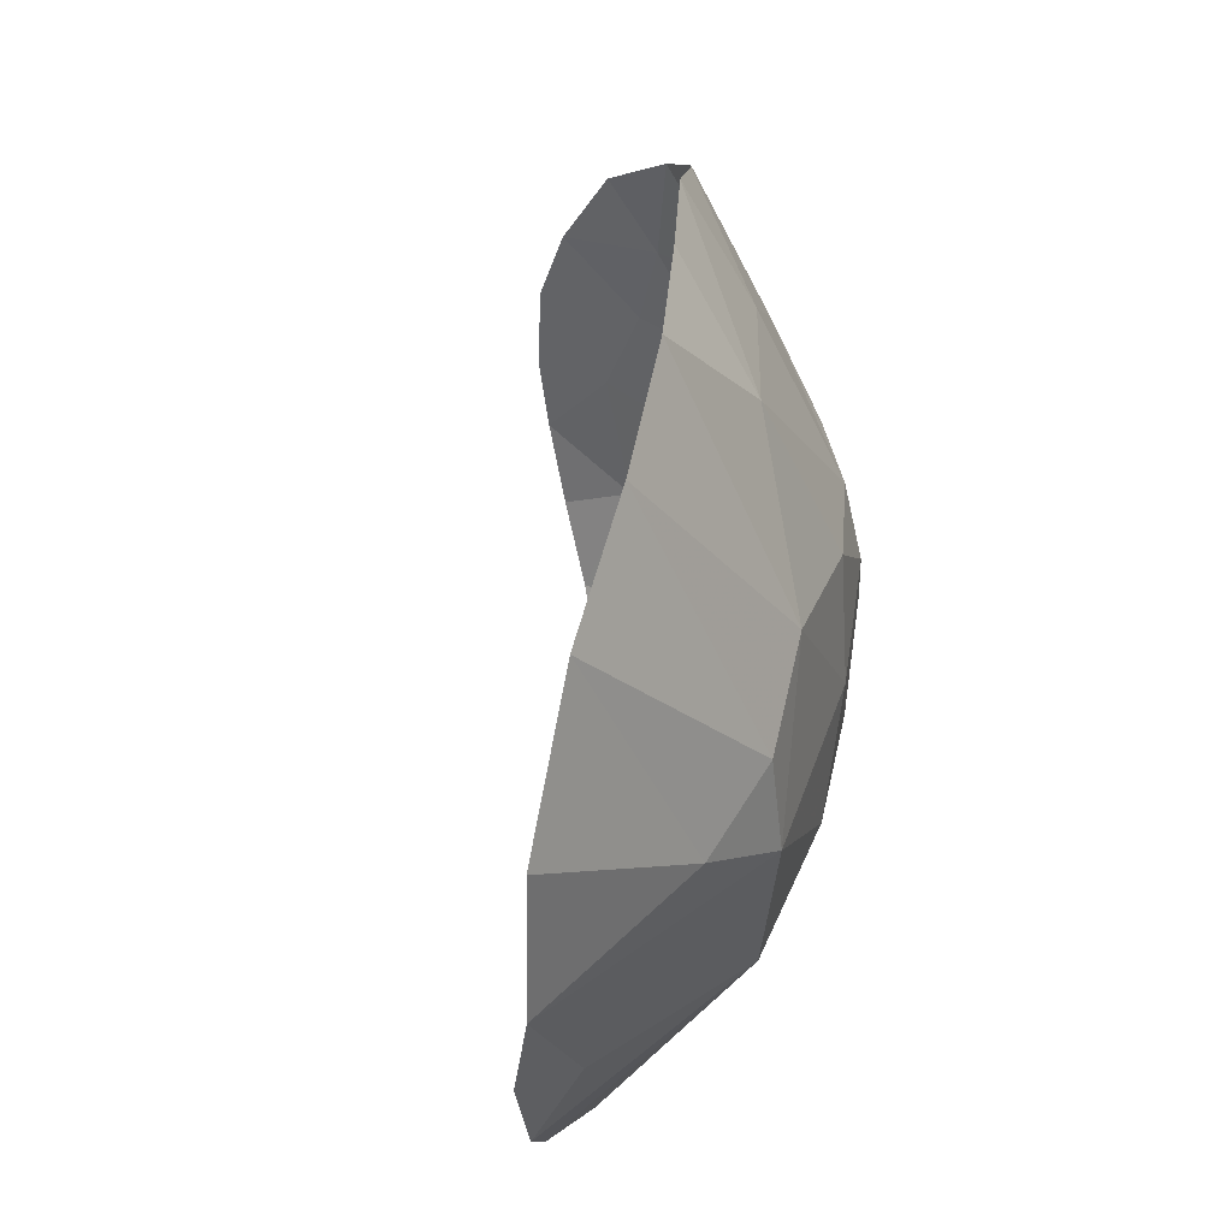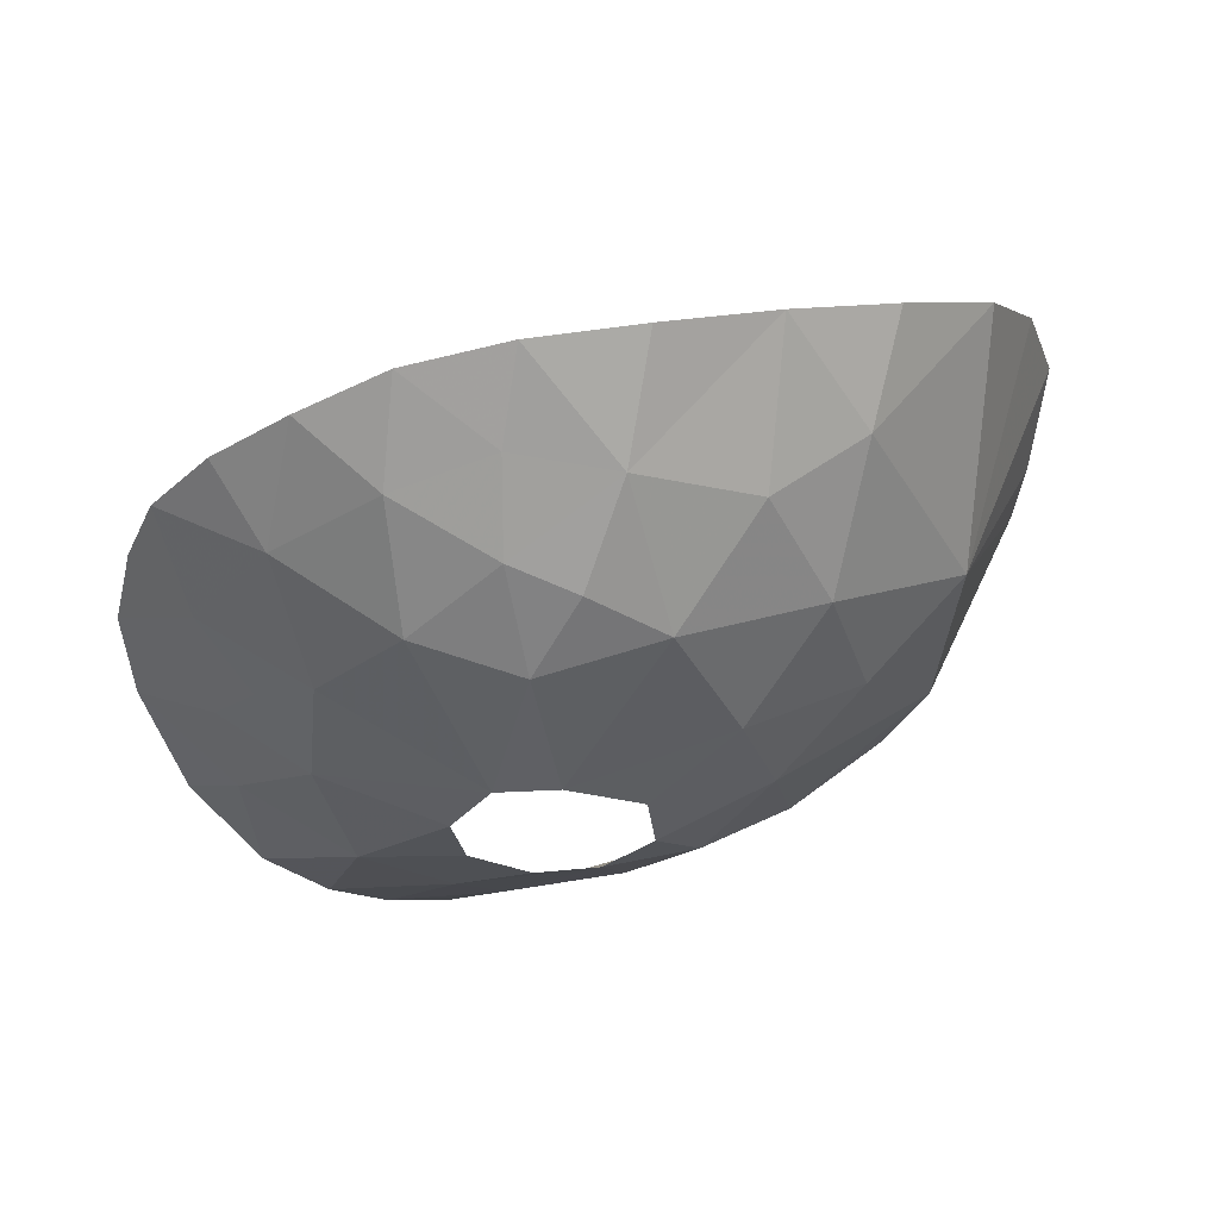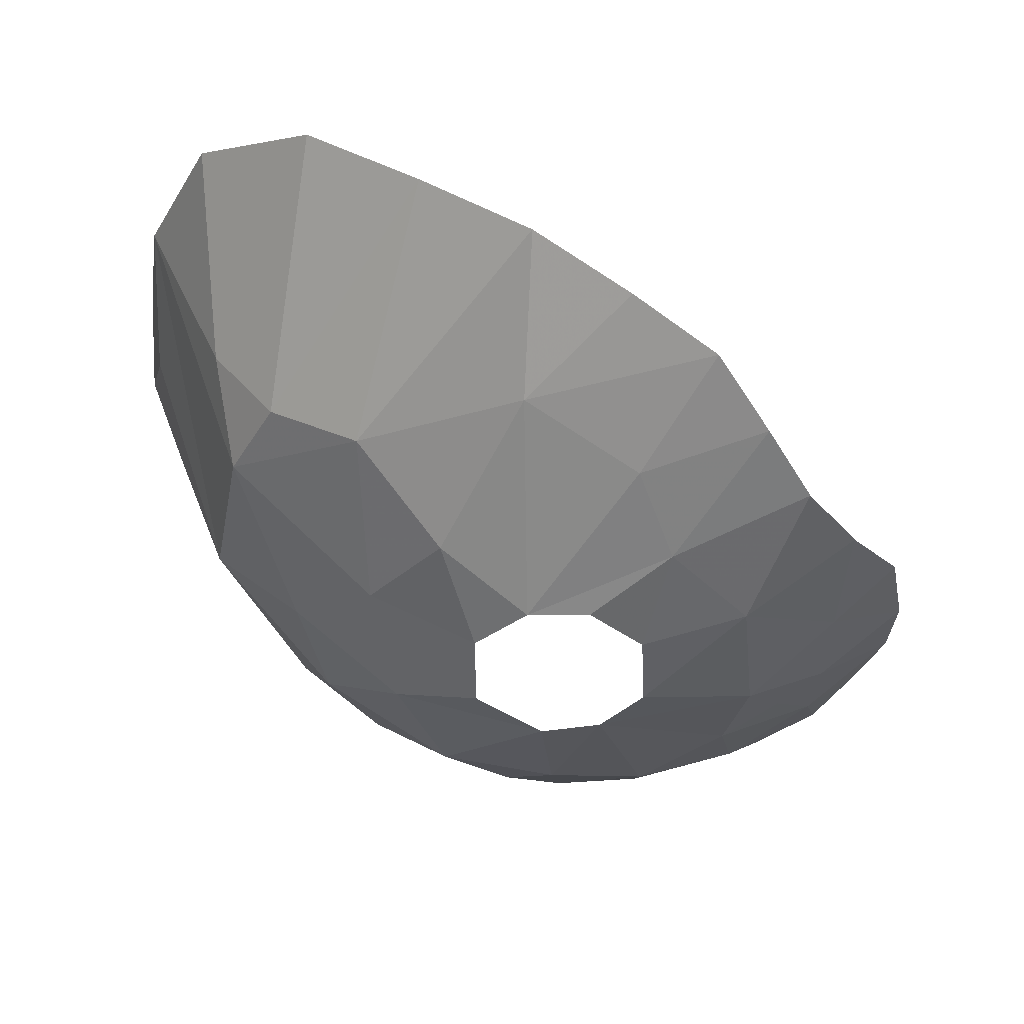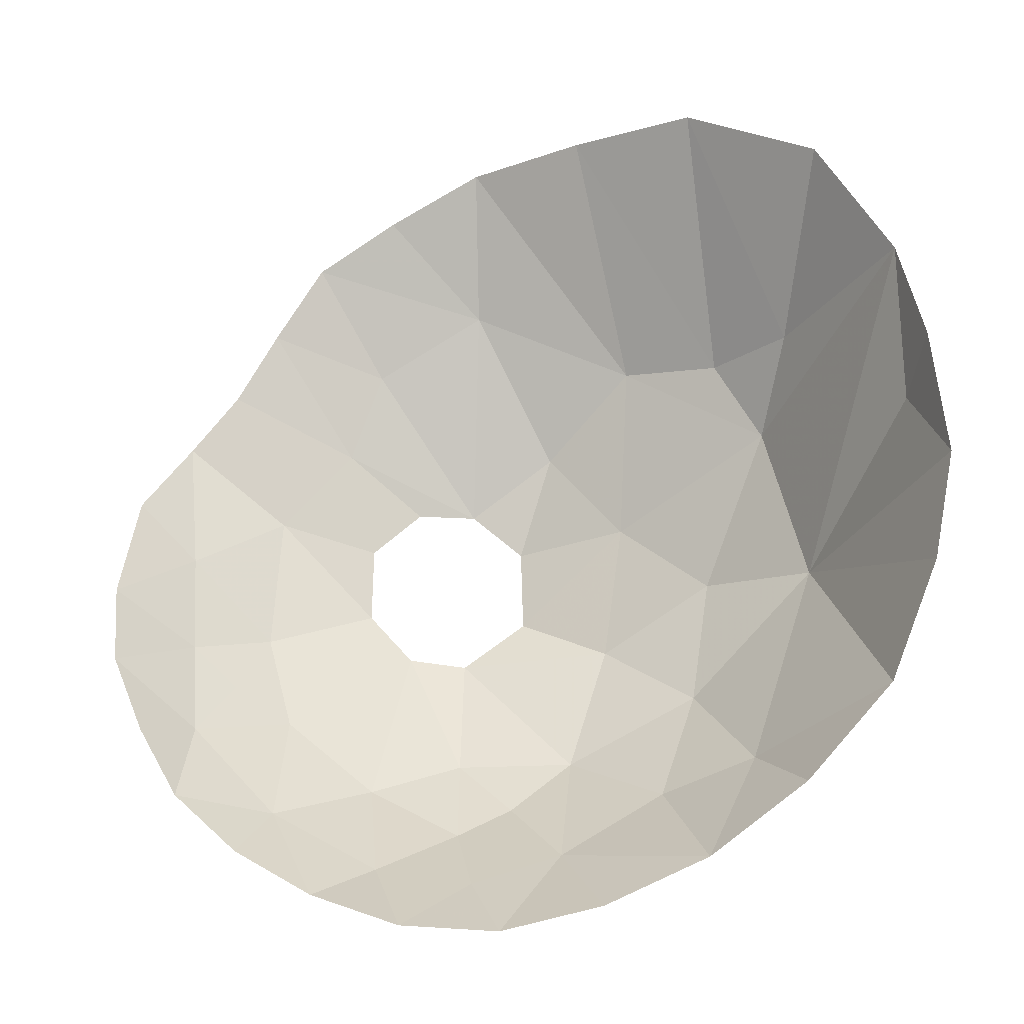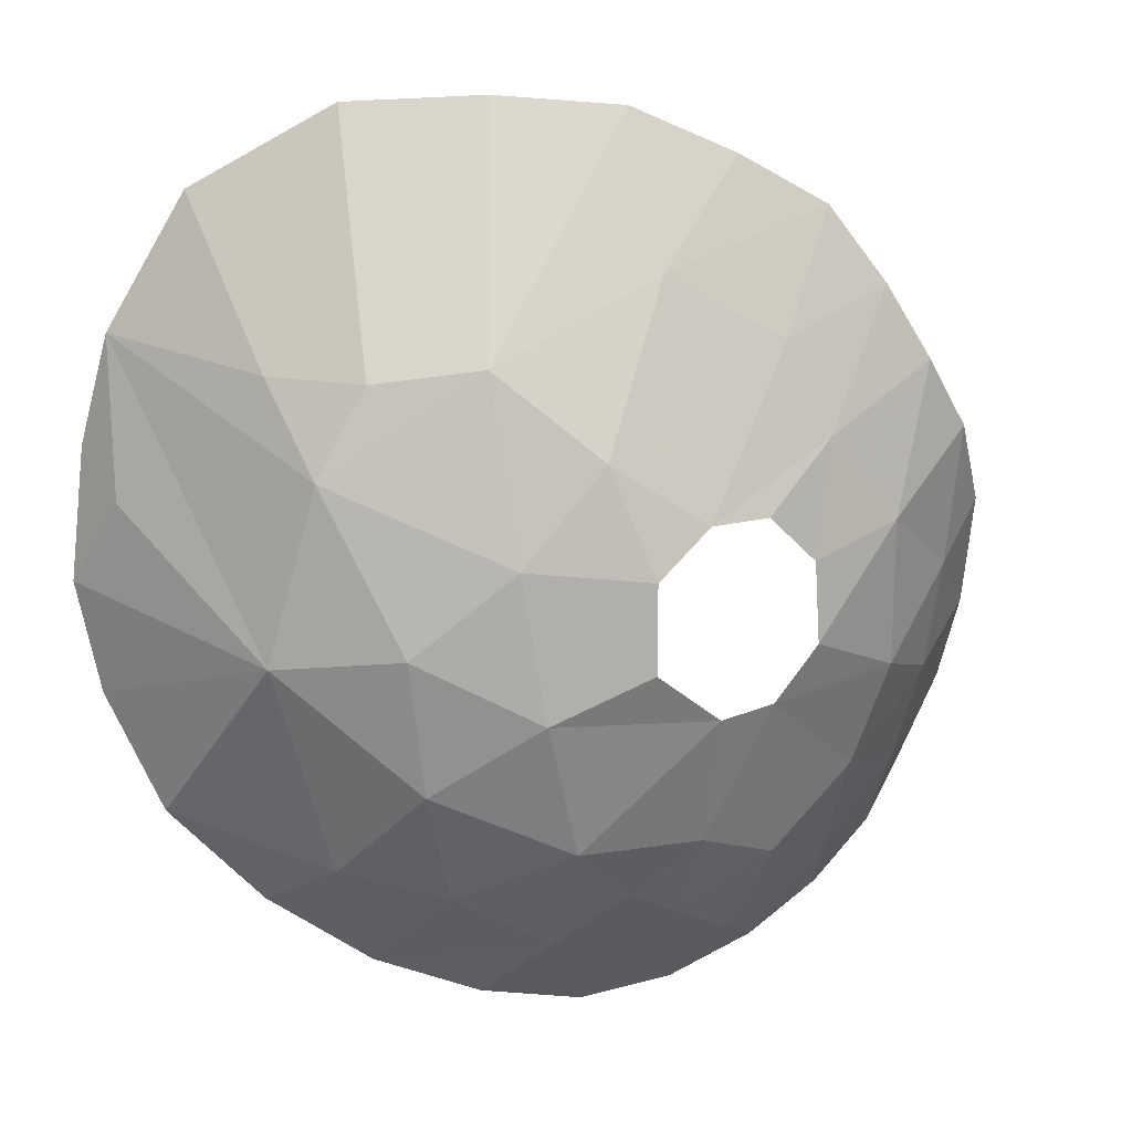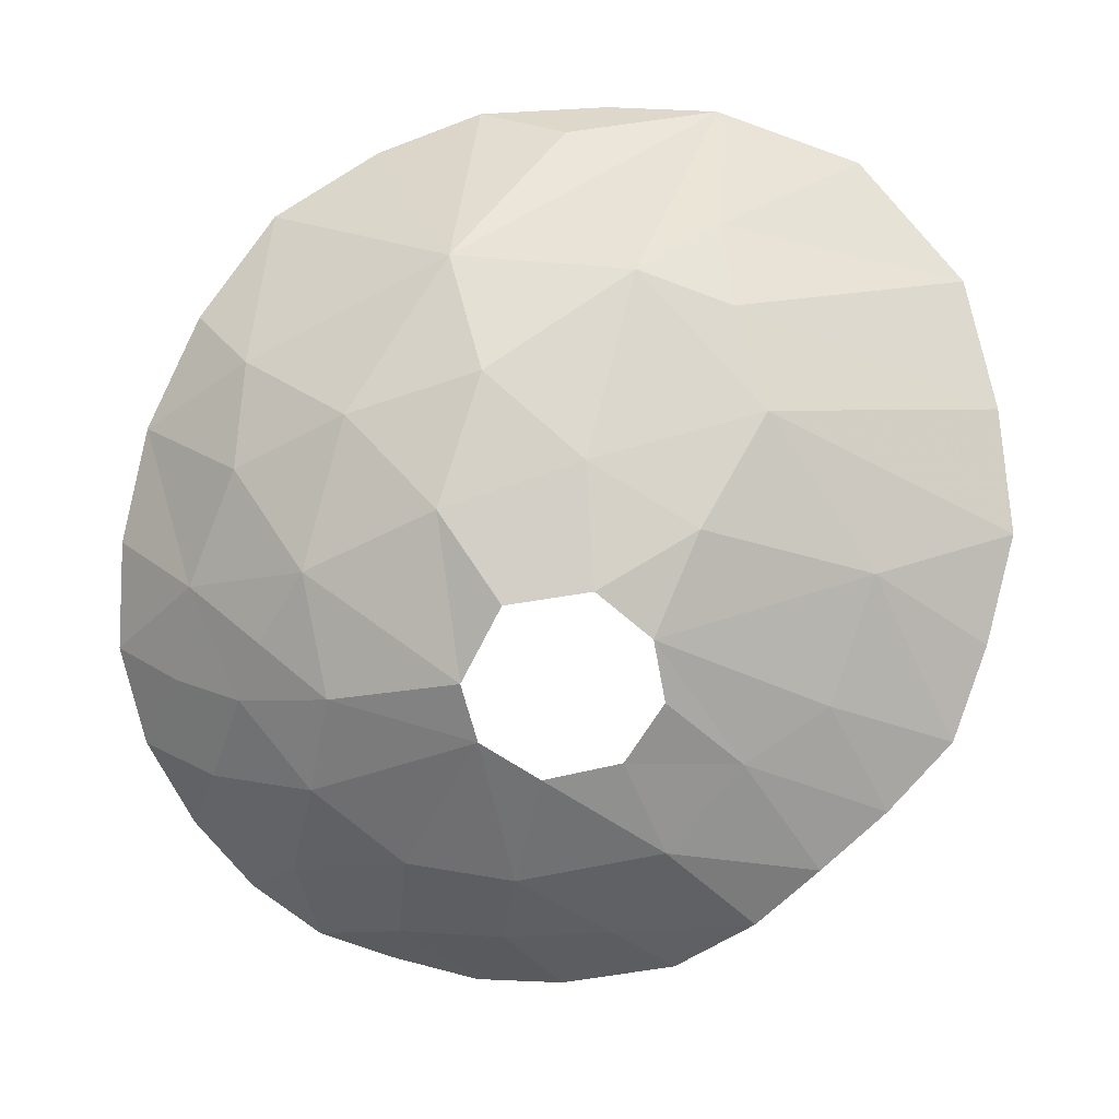
<metadata>
{"format":"obj","ext":"obj","renderer":"f3d","projection":"perspective","resolution":1024,"background":"white","views":[{"elev":68.2,"azim":70.4,"up":"+Y"},{"elev":-28.9,"azim":7.5,"up":"+Z"},{"elev":-42.7,"azim":-177.8,"up":"+Z"},{"elev":-23.4,"azim":-6.8,"up":"+Y"},{"elev":15.2,"azim":148.5,"up":"+Y"},{"elev":-71.2,"azim":100.2,"up":"+Z"}]}
</metadata>
<code>
v 0.1778 -1.093 -0.7111
v 0.2416 -1.128 -0.7046
v 0.2011 -1.153 -0.6729
v 0.355 -1.118 -0.6954
v 0.2991 -1.138 -0.6921
v 0.294 -1.098 -0.7287
v 0.3289 -1.078 -0.7375
v 0.2534 -1.172 -0.6642
v 0.2991 -1.138 -0.6921
v 0.3123 -1.176 -0.6559
v 0.1778 -1.093 -0.7111
v 0.2406 -1.066 -0.7482
v 0.2416 -1.128 -0.7046
v 0.2991 -1.138 -0.6921
v 0.2534 -1.172 -0.6642
v 0.2416 -1.128 -0.7046
v 0.294 -1.098 -0.7287
v 0.1778 -1.093 -0.7111
v 0.1276 -1.039 -0.7134
v 0.1869 -1.022 -0.7491
v 0.1209 -0.9132 -0.7463
v 0.124 -0.9774 -0.7351
v 0.07337 -0.9513 -0.7067
v 0.1209 -0.9132 -0.7463
v 0.1723 -0.9607 -0.7652
v 0.124 -0.9774 -0.7351
v 0.2406 -1.066 -0.7482
v 0.1778 -1.093 -0.7111
v 0.1869 -1.022 -0.7491
v 0.1181 -1.093 -0.6796
v 0.1778 -1.093 -0.7111
v 0.1554 -1.127 -0.6764
v 0.124 -0.9774 -0.7351
v 0.1511 -1.002 -0.7393
v 0.1276 -1.039 -0.7134
v 0.1869 -1.022 -0.7491
v 0.1511 -1.002 -0.7393
v 0.1723 -0.9607 -0.7652
v 0.1782 -0.8734 -0.7734
v 0.1209 -0.9132 -0.7463
v 0.1147 -0.8311 -0.7522
v 0.124 -0.9774 -0.7351
v 0.1723 -0.9607 -0.7652
v 0.1511 -1.002 -0.7393
v 0.07337 -0.9513 -0.7067
v 0.124 -0.9774 -0.7351
v 0.07634 -1.003 -0.6907
v 0.2224 -0.8223 -0.7698
v 0.2404 -0.8871 -0.7822
v 0.1782 -0.8734 -0.7734
v 0.1782 -0.8734 -0.7734
v 0.1723 -0.9607 -0.7652
v 0.1209 -0.9132 -0.7463
v 0.1723 -0.9607 -0.7652
v 0.1782 -0.8734 -0.7734
v 0.2398 -0.9331 -0.7859
v 0.2411 -0.7692 -0.7528
v 0.2224 -0.8223 -0.7698
v 0.1677 -0.7461 -0.7446
v 0.3055 -0.7318 -0.7288
v 0.2411 -0.7692 -0.7528
v 0.1963 -0.7023 -0.7274
v 0.2411 -0.7692 -0.7528
v 0.3082 -0.8589 -0.7805
v 0.2224 -0.8223 -0.7698
v 0.2224 -0.8223 -0.7698
v 0.1782 -0.8734 -0.7734
v 0.1431 -0.7894 -0.7548
v 0.2224 -0.8223 -0.7698
v 0.2713 -0.8587 -0.7816
v 0.2404 -0.8871 -0.7822
v 0.1677 -0.7461 -0.7446
v 0.2224 -0.8223 -0.7698
v 0.1431 -0.7894 -0.7548
v 0.2713 -0.8587 -0.7816
v 0.2224 -0.8223 -0.7698
v 0.3082 -0.8589 -0.7805
v 0.2983 -1.043 -0.7619
v 0.3683 -1.044 -0.7444
v 0.3289 -1.078 -0.7375
v 0.3289 -1.078 -0.7375
v 0.3683 -1.044 -0.7444
v 0.355 -1.118 -0.6954
v 0.3683 -1.044 -0.7444
v 0.418 -1.078 -0.6901
v 0.355 -1.118 -0.6954
v 0.418 -1.078 -0.6901
v 0.4329 -1.136 -0.6223
v 0.355 -1.118 -0.6954
v 0.355 -1.118 -0.6954
v 0.3727 -1.162 -0.6426
v 0.3123 -1.176 -0.6559
v 0.3727 -1.162 -0.6426
v 0.355 -1.118 -0.6954
v 0.4329 -1.136 -0.6223
v 0.3683 -1.044 -0.7444
v 0.4436 -1.007 -0.7102
v 0.418 -1.078 -0.6901
v 0.3683 -1.044 -0.7444
v 0.3939 -0.9631 -0.755
v 0.4436 -1.007 -0.7102
v 0.2983 -1.043 -0.7619
v 0.3031 -0.9664 -0.7847
v 0.3683 -1.044 -0.7444
v 0.3683 -1.044 -0.7444
v 0.3031 -0.9664 -0.7847
v 0.3939 -0.9631 -0.755
v 0.3939 -0.9631 -0.755
v 0.3031 -0.9664 -0.7847
v 0.3423 -0.9361 -0.7812
v 0.4043 -0.8789 -0.7448
v 0.4881 -0.8349 -0.6757
v 0.4562 -0.9274 -0.7151
v 0.4043 -0.8789 -0.7448
v 0.3939 -0.9631 -0.755
v 0.3423 -0.9361 -0.7812
v 0.3406 -0.8858 -0.7789
v 0.3406 -0.8858 -0.7789
v 0.3581 -0.8239 -0.7569
v 0.4043 -0.8789 -0.7448
v 0.4051 -0.7762 -0.7141
v 0.4043 -0.8789 -0.7448
v 0.3581 -0.8239 -0.7569
v 0.4588 -0.7845 -0.6794
v 0.4881 -0.8349 -0.6757
v 0.4051 -0.7762 -0.7141
v 0.4881 -0.8349 -0.6757
v 0.4043 -0.8789 -0.7448
v 0.4051 -0.7762 -0.7141
v 0.3939 -0.9631 -0.755
v 0.4043 -0.8789 -0.7448
v 0.4562 -0.9274 -0.7151
v 0.3055 -0.7318 -0.7288
v 0.4051 -0.7762 -0.7141
v 0.3581 -0.8239 -0.7569
v 0.4588 -0.7845 -0.6794
v 0.4051 -0.7762 -0.7141
v 0.3614 -0.6418 -0.6408
v 0.4281 -0.6462 -0.5918
v 0.4051 -0.7762 -0.7141
v 0.2978 -0.6473 -0.6806
v 0.3614 -0.6418 -0.6408
v 0.1963 -0.7023 -0.7274
v 0.2434 -0.6735 -0.7067
v 0.3055 -0.7318 -0.7288
v 0.2434 -0.6735 -0.7067
v 0.2978 -0.6473 -0.6806
v 0.3055 -0.7318 -0.7288
v 0.4051 -0.7762 -0.7141
v 0.3055 -0.7318 -0.7288
v 0.2978 -0.6473 -0.6806
v 0.1147 -0.8311 -0.7522
v 0.1431 -0.7894 -0.7548
v 0.1782 -0.8734 -0.7734
v 0.2398 -0.9331 -0.7859
v 0.1782 -0.8734 -0.7734
v 0.2404 -0.8871 -0.7822
v 0.2983 -1.043 -0.7619
v 0.2667 -0.9635 -0.7827
v 0.3031 -0.9664 -0.7847
v 0.3289 -1.078 -0.7375
v 0.294 -1.098 -0.7287
v 0.2983 -1.043 -0.7619
v 0.2398 -0.9331 -0.7859
v 0.2667 -0.9635 -0.7827
v 0.1723 -0.9607 -0.7652
v 0.1869 -1.022 -0.7491
v 0.1723 -0.9607 -0.7652
v 0.2667 -0.9635 -0.7827
v 0.07337 -0.9513 -0.7067
v 0.0845 -0.8821 -0.7299
v 0.1209 -0.9132 -0.7463
v 0.0845 -0.8821 -0.7299
v 0.1147 -0.8311 -0.7522
v 0.1209 -0.9132 -0.7463
v 0.1276 -1.039 -0.7134
v 0.07634 -1.003 -0.6907
v 0.124 -0.9774 -0.7351
v 0.2406 -1.066 -0.7482
v 0.1869 -1.022 -0.7491
v 0.2667 -0.9635 -0.7827
v 0.2983 -1.043 -0.7619
v 0.2406 -1.066 -0.7482
v 0.2667 -0.9635 -0.7827
v 0.294 -1.098 -0.7287
v 0.2406 -1.066 -0.7482
v 0.2983 -1.043 -0.7619
v 0.2406 -1.066 -0.7482
v 0.294 -1.098 -0.7287
v 0.2416 -1.128 -0.7046
v 0.2011 -1.153 -0.6729
v 0.1554 -1.127 -0.6764
v 0.1778 -1.093 -0.7111
v 0.2534 -1.172 -0.6642
v 0.2011 -1.153 -0.6729
v 0.2416 -1.128 -0.7046
v 0.09502 -1.051 -0.6818
v 0.07634 -1.003 -0.6907
v 0.1276 -1.039 -0.7134
v 0.1181 -1.093 -0.6796
v 0.1778 -1.093 -0.7111
v 0.1181 -1.093 -0.6796
v 0.1276 -1.039 -0.7134
v 0.355 -1.118 -0.6954
v 0.3123 -1.176 -0.6559
v 0.2991 -1.138 -0.6921
v 0.3581 -0.8239 -0.7569
v 0.3406 -0.8858 -0.7789
v 0.3082 -0.8589 -0.7805
v 0.3055 -0.7318 -0.7288
v 0.3581 -0.8239 -0.7569
v 0.3082 -0.8589 -0.7805
v 0.3055 -0.7318 -0.7288
v 0.3082 -0.8589 -0.7805
v 0.2411 -0.7692 -0.7528
v 0.1677 -0.7461 -0.7446
v 0.1963 -0.7023 -0.7274
v 0.2411 -0.7692 -0.7528
v 0.1869 -1.022 -0.7491
v 0.1276 -1.039 -0.7134
v 0.1511 -1.002 -0.7393
v 0.4999 -0.6935 -0.5463
v 0.4958 -0.7839 -0.6321
v 0.4281 -0.6462 -0.5918
v 0.5426 -0.7717 -0.5294
v 0.4881 -0.8349 -0.6757
v 0.4958 -0.7839 -0.6321
v 0.4958 -0.7839 -0.6321
v 0.4588 -0.7845 -0.6794
v 0.4281 -0.6462 -0.5918
v 0.4958 -0.7839 -0.6321
v 0.4881 -0.8349 -0.6757
v 0.4588 -0.7845 -0.6794
v 0.5426 -0.7717 -0.5294
v 0.5113 -0.9374 -0.6599
v 0.4881 -0.8349 -0.6757
v 0.5113 -0.9374 -0.6599
v 0.4562 -0.9274 -0.7151
v 0.4881 -0.8349 -0.6757
v 0.4999 -0.6935 -0.5463
v 0.5426 -0.7717 -0.5294
v 0.4958 -0.7839 -0.6321
v 0.555 -0.8365 -0.5167
v 0.5503 -0.8633 -0.5529
v 0.5426 -0.7717 -0.5294
v 0.5426 -0.7717 -0.5294
v 0.5503 -0.8633 -0.5529
v 0.5113 -0.9374 -0.6599
v 0.565 -0.9132 -0.5194
v 0.5113 -0.9374 -0.6599
v 0.5503 -0.8633 -0.5529
v 0.555 -0.8365 -0.5167
v 0.565 -0.9132 -0.5194
v 0.5503 -0.8633 -0.5529
v 0.565 -0.9132 -0.5194
v 0.5543 -0.9782 -0.5296
v 0.5113 -0.9374 -0.6599
v 0.5331 -1.043 -0.5632
v 0.5113 -0.9374 -0.6599
v 0.5543 -0.9782 -0.5296
v 0.4562 -0.9274 -0.7151
v 0.4436 -1.007 -0.7102
v 0.3939 -0.9631 -0.755
v 0.5113 -0.9374 -0.6599
v 0.4436 -1.007 -0.7102
v 0.4562 -0.9274 -0.7151
v 0.4686 -1.065 -0.6498
v 0.4436 -1.007 -0.7102
v 0.5113 -0.9374 -0.6599
v 0.4686 -1.065 -0.6498
v 0.4875 -1.095 -0.5957
v 0.4329 -1.136 -0.6223
v 0.5113 -0.9374 -0.6599
v 0.5331 -1.043 -0.5632
v 0.4686 -1.065 -0.6498
v 0.4686 -1.065 -0.6498
v 0.5331 -1.043 -0.5632
v 0.4875 -1.095 -0.5957
v 0.4686 -1.065 -0.6498
v 0.4329 -1.136 -0.6223
v 0.418 -1.078 -0.6901
v 0.4686 -1.065 -0.6498
v 0.418 -1.078 -0.6901
v 0.4436 -1.007 -0.7102
g mesh6838559
f 1 2 3
f 4 5 6
f 6 7 4
f 8 9 10
f 11 12 13
f 14 15 16
f 16 17 14
f 18 19 20
f 21 22 23
f 24 25 26
f 27 28 29
f 30 31 32
f 33 34 35
f 36 37 38
f 39 40 41
f 42 43 44
f 45 46 47
f 48 49 50
f 51 52 53
f 54 55 56
f 57 58 59
f 60 61 62
f 63 64 65
f 66 67 68
f 69 70 71
f 72 73 74
f 75 76 77
f 78 79 80
f 81 82 83
f 84 85 86
f 87 88 89
f 90 91 92
f 93 94 95
f 96 97 98
f 99 100 101
f 102 103 104
f 105 106 107
f 108 109 110
f 111 112 113
f 114 115 116
f 116 117 114
f 118 119 120
f 121 122 123
f 124 125 126
f 127 128 129
f 130 131 132
f 133 134 135
f 136 137 138
f 138 139 136
f 140 141 142
f 143 144 145
f 146 147 148
f 149 150 151
f 152 153 154
f 155 156 157
f 158 159 160
f 161 162 163
f 164 165 166
f 167 168 169
f 170 171 172
f 173 174 175
f 176 177 178
f 179 180 181
f 182 183 184
f 185 186 187
f 188 189 190
f 191 192 193
f 194 195 196
f 197 198 199
f 199 200 197
f 201 202 203
f 204 205 206
f 207 208 209
f 210 211 212
f 213 214 215
f 216 217 218
f 219 220 221
f 222 223 224
f 225 226 227
f 228 229 230
f 231 232 233
f 234 235 236
f 237 238 239
f 240 241 242
f 243 244 245
f 246 247 248
f 249 250 251
f 252 253 254
f 255 256 257
f 258 259 260
f 261 262 263
f 264 265 266
f 267 268 269
f 270 271 272
f 273 274 275
f 276 277 278
f 279 280 281
f 282 283 284

</code>
